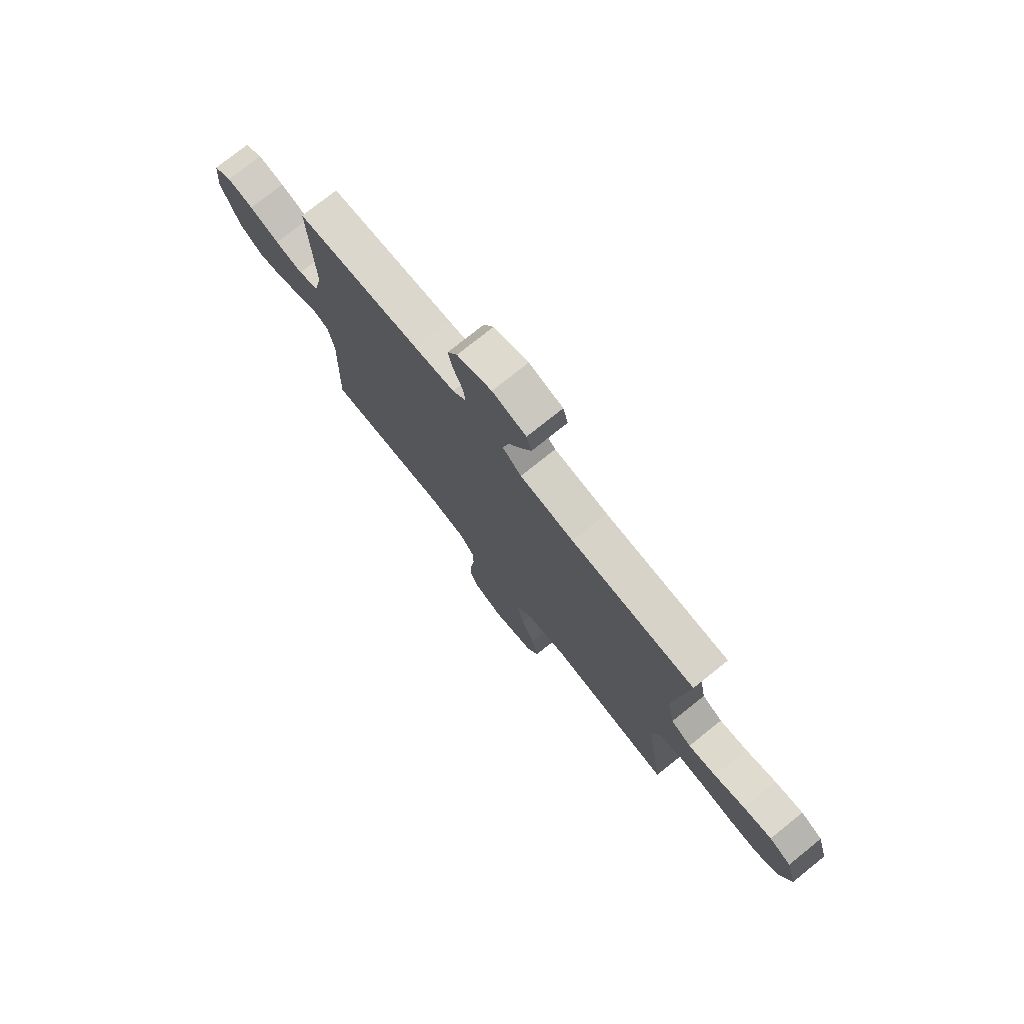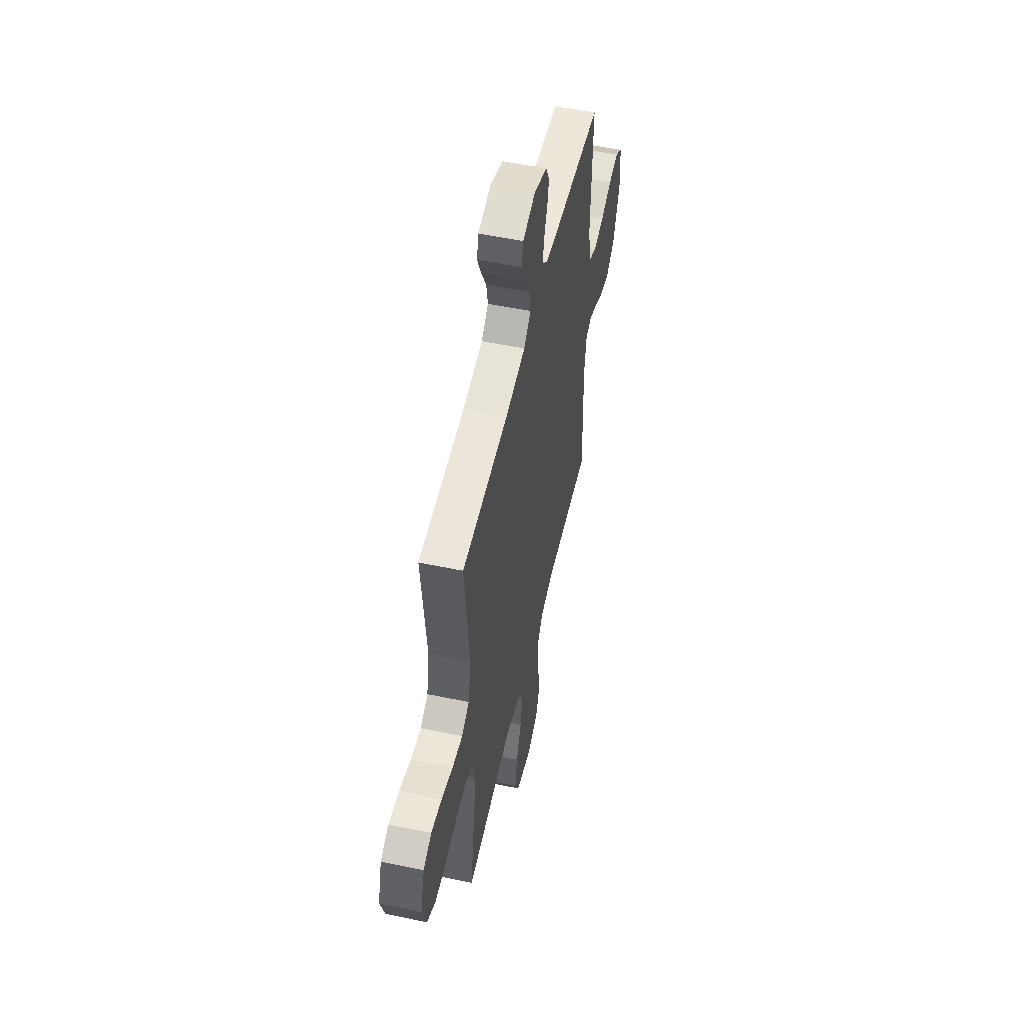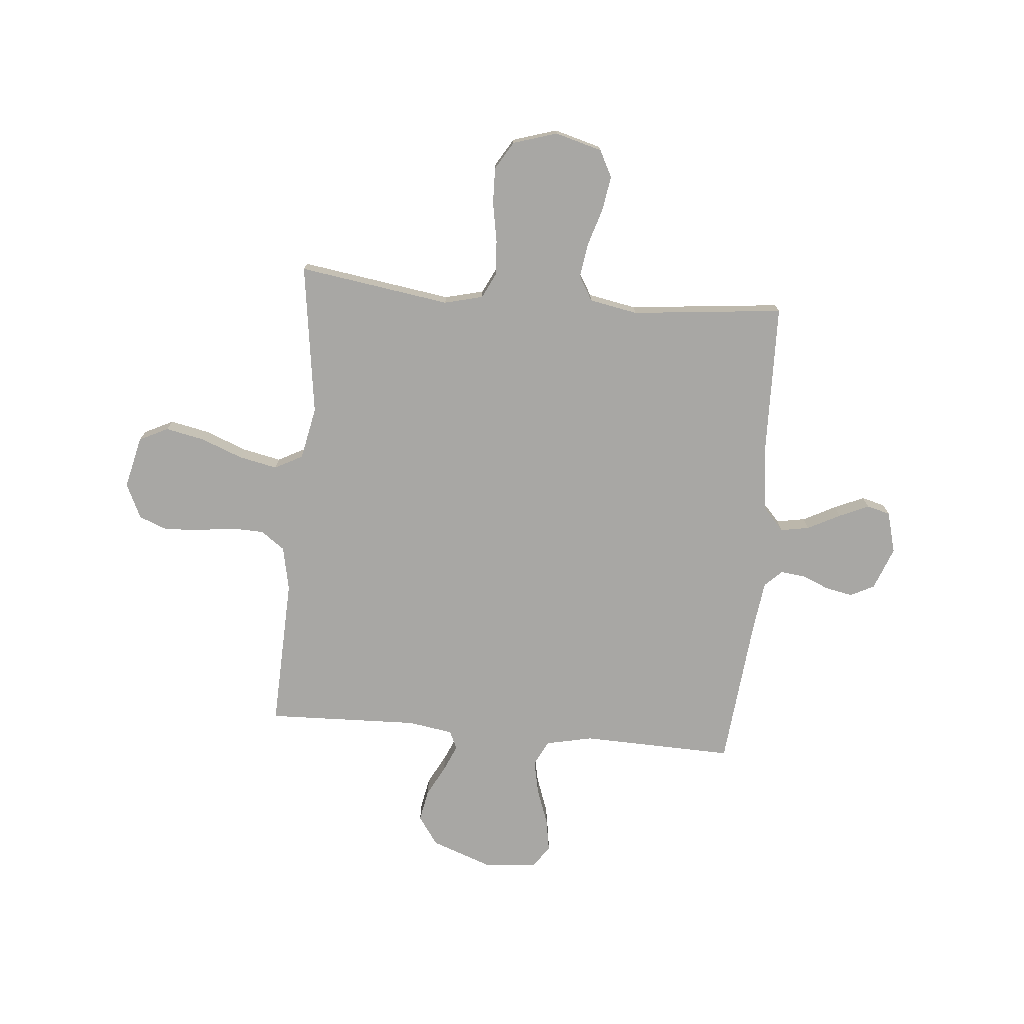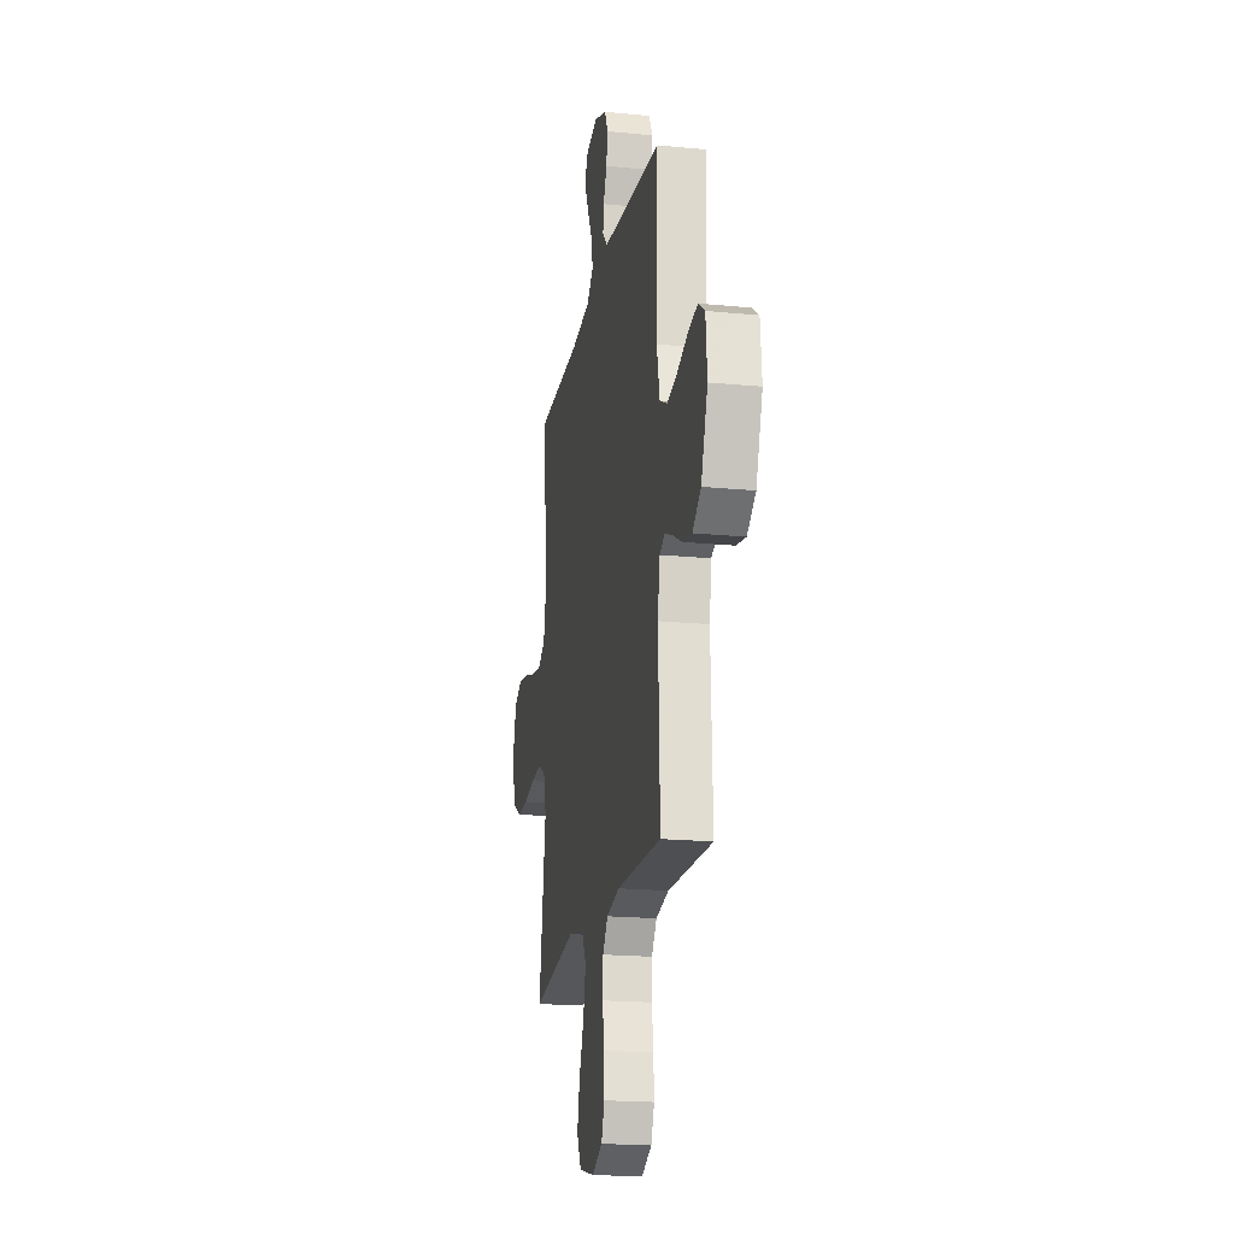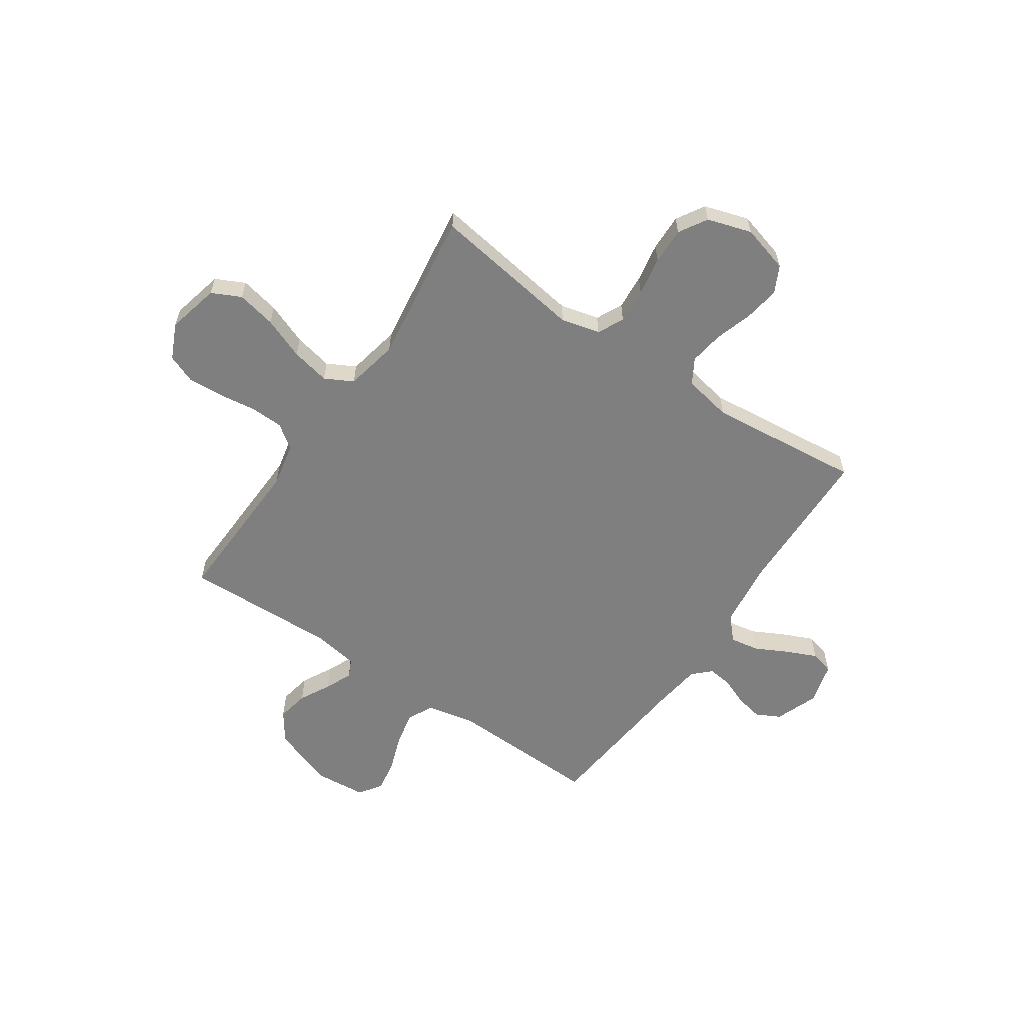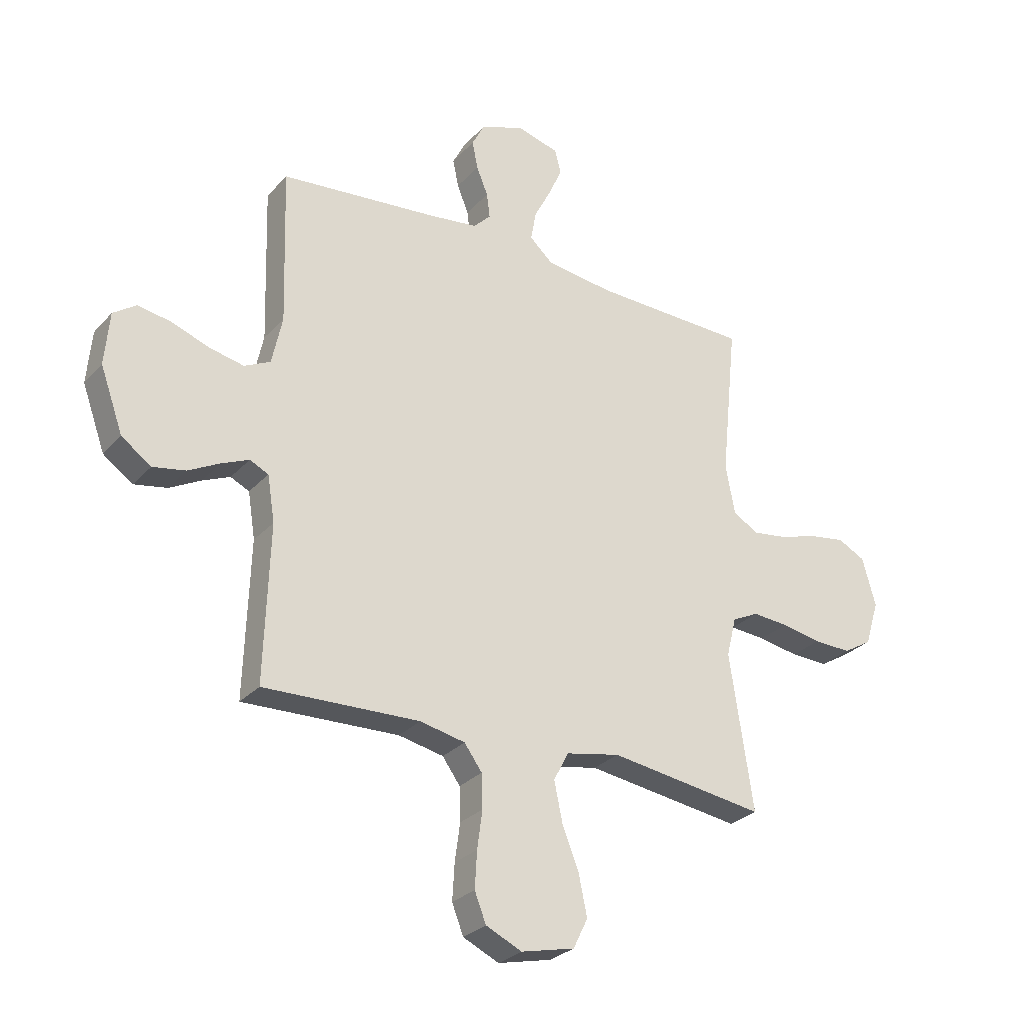
<metadata>
{"format":"obj","ext":"obj","renderer":"f3d","projection":"perspective","resolution":1024,"background":"white","views":[{"elev":76.3,"azim":-128.7,"up":"+Z"},{"elev":53.7,"azim":-77.4,"up":"+Z"},{"elev":-74.6,"azim":-95.1,"up":"+Y"},{"elev":-19.6,"azim":79.7,"up":"+Z"},{"elev":-59.7,"azim":-124.2,"up":"+Y"},{"elev":-28.3,"azim":147.1,"up":"+Z"}]}
</metadata>
<code>
v 0.5 0.07 -0.5
v 0.2 0.07 -0.489
v 0.113 0.07 -0.507
v 0.079 0.07 -0.554
v 0.077 0.07 -0.619
v 0.087 0.07 -0.692
v 0.091 0.07 -0.762
v 0.069 0.07 -0.818
v 0 0.07 -0.85
v -0.103 0.07 -0.826
v -0.131 0.07 -0.769
v -0.115 0.07 -0.692
v -0.083 0.07 -0.61
v -0.067 0.07 -0.534
v -0.096 0.07 -0.479
v -0.2 0.07 -0.458
v -0.5 0.07 -0.5
v -0.455 0.07 -0.2
v -0.474 0.07 -0.124
v -0.525 0.07 -0.099
v -0.594 0.07 -0.104
v -0.671 0.07 -0.118
v -0.743 0.07 -0.12
v -0.798 0.07 -0.087
v -0.825 0.07 0
v -0.799 0.07 0.093
v -0.746 0.07 0.12
v -0.677 0.07 0.109
v -0.603 0.07 0.086
v -0.536 0.07 0.076
v -0.487 0.07 0.105
v -0.469 0.07 0.2
v -0.5 0.07 0.5
v -0.2 0.07 0.507
v -0.07 0.07 0.523
v -0.025 0.07 0.564
v -0.035 0.07 0.621
v -0.068 0.07 0.685
v -0.094 0.07 0.744
v -0.082 0.07 0.79
v 0 0.07 0.812
v 0.084 0.07 0.78
v 0.108 0.07 0.733
v 0.097 0.07 0.679
v 0.075 0.07 0.625
v 0.069 0.07 0.577
v 0.102 0.07 0.543
v 0.2 0.07 0.53
v 0.5 0.07 0.5
v 0.491 0.07 0.2
v 0.511 0.07 0.107
v 0.561 0.07 0.082
v 0.628 0.07 0.096
v 0.7 0.07 0.122
v 0.764 0.07 0.133
v 0.808 0.07 0.102
v 0.817 0.07 0
v 0.773 0.07 -0.122
v 0.716 0.07 -0.162
v 0.653 0.07 -0.15
v 0.593 0.07 -0.118
v 0.54 0.07 -0.095
v 0.504 0.07 -0.112
v 0.49 0.07 -0.2
v 0.5 0 -0.5
v 0.2 0 -0.489
v 0.113 0 -0.507
v 0.079 0 -0.554
v 0.077 0 -0.619
v 0.087 0 -0.692
v 0.091 0 -0.762
v 0.069 0 -0.818
v 0 0 -0.85
v -0.103 0 -0.826
v -0.131 0 -0.769
v -0.115 0 -0.692
v -0.083 0 -0.61
v -0.067 0 -0.534
v -0.096 0 -0.479
v -0.2 0 -0.458
v -0.5 0 -0.5
v -0.455 0 -0.2
v -0.474 0 -0.124
v -0.525 0 -0.099
v -0.594 0 -0.104
v -0.671 0 -0.118
v -0.743 0 -0.12
v -0.798 0 -0.087
v -0.825 0 0
v -0.799 0 0.093
v -0.746 0 0.12
v -0.677 0 0.109
v -0.603 0 0.086
v -0.536 0 0.076
v -0.487 0 0.105
v -0.469 0 0.2
v -0.5 0 0.5
v -0.2 0 0.507
v -0.07 0 0.523
v -0.025 0 0.564
v -0.035 0 0.621
v -0.068 0 0.685
v -0.094 0 0.744
v -0.082 0 0.79
v 0 0 0.812
v 0.084 0 0.78
v 0.108 0 0.733
v 0.097 0 0.679
v 0.075 0 0.625
v 0.069 0 0.577
v 0.102 0 0.543
v 0.2 0 0.53
v 0.5 0 0.5
v 0.491 0 0.2
v 0.511 0 0.107
v 0.561 0 0.082
v 0.628 0 0.096
v 0.7 0 0.122
v 0.764 0 0.133
v 0.808 0 0.102
v 0.817 0 0
v 0.773 0 -0.122
v 0.716 0 -0.162
v 0.653 0 -0.15
v 0.593 0 -0.118
v 0.54 0 -0.095
v 0.504 0 -0.112
v 0.49 0 -0.2
f 58 59 60 61
f 58 61 62
f 57 58 62
f 56 57 62
f 53 54 55 56
f 52 53 56 62
f 51 52 62 63
f 48 49 50
f 47 48 50 51
f 46 47 51 63
f 42 43 44 45
f 42 45 46
f 41 42 46
f 40 41 46
f 37 38 39 40
f 37 40 46 63
f 32 33 34
f 31 32 34 35
f 26 27 28 29
f 26 29 30
f 25 26 30
f 24 25 30
f 21 22 23 24
f 20 21 24 30
f 19 20 30 31
f 16 17 18
f 15 16 18 19
f 10 11 12 13
f 10 13 14
f 9 10 14
f 8 9 14
f 5 6 7 8
f 4 5 8 14
f 3 4 14 15
f 64 1 2
f 36 37 63 64
f 31 35 36 64
f 15 19 31 64
f 2 3 15 64
f 125 124 123 122
f 126 125 122
f 126 122 121
f 126 121 120
f 120 119 118 117
f 126 120 117 116
f 127 126 116 115
f 114 113 112
f 115 114 112 111
f 127 115 111 110
f 109 108 107 106
f 110 109 106
f 110 106 105
f 110 105 104
f 104 103 102 101
f 127 110 104 101
f 98 97 96
f 99 98 96 95
f 93 92 91 90
f 94 93 90
f 94 90 89
f 94 89 88
f 88 87 86 85
f 94 88 85 84
f 95 94 84 83
f 82 81 80
f 83 82 80 79
f 77 76 75 74
f 78 77 74
f 78 74 73
f 78 73 72
f 72 71 70 69
f 78 72 69 68
f 79 78 68 67
f 66 65 128
f 128 127 101 100
f 128 100 99 95
f 128 95 83 79
f 128 79 67 66
f 1 65 66 2
f 2 66 67 3
f 3 67 68 4
f 4 68 69 5
f 5 69 70 6
f 6 70 71 7
f 7 71 72 8
f 8 72 73 9
f 9 73 74 10
f 10 74 75 11
f 11 75 76 12
f 12 76 77 13
f 13 77 78 14
f 14 78 79 15
f 15 79 80 16
f 16 80 81 17
f 17 81 82 18
f 18 82 83 19
f 19 83 84 20
f 20 84 85 21
f 21 85 86 22
f 22 86 87 23
f 23 87 88 24
f 24 88 89 25
f 25 89 90 26
f 26 90 91 27
f 27 91 92 28
f 28 92 93 29
f 29 93 94 30
f 30 94 95 31
f 31 95 96 32
f 32 96 97 33
f 33 97 98 34
f 34 98 99 35
f 35 99 100 36
f 36 100 101 37
f 37 101 102 38
f 38 102 103 39
f 39 103 104 40
f 40 104 105 41
f 41 105 106 42
f 42 106 107 43
f 43 107 108 44
f 44 108 109 45
f 45 109 110 46
f 46 110 111 47
f 47 111 112 48
f 48 112 113 49
f 49 113 114 50
f 50 114 115 51
f 51 115 116 52
f 52 116 117 53
f 53 117 118 54
f 54 118 119 55
f 55 119 120 56
f 56 120 121 57
f 57 121 122 58
f 58 122 123 59
f 59 123 124 60
f 60 124 125 61
f 61 125 126 62
f 62 126 127 63
f 63 127 128 64
f 64 128 65 1

</code>
